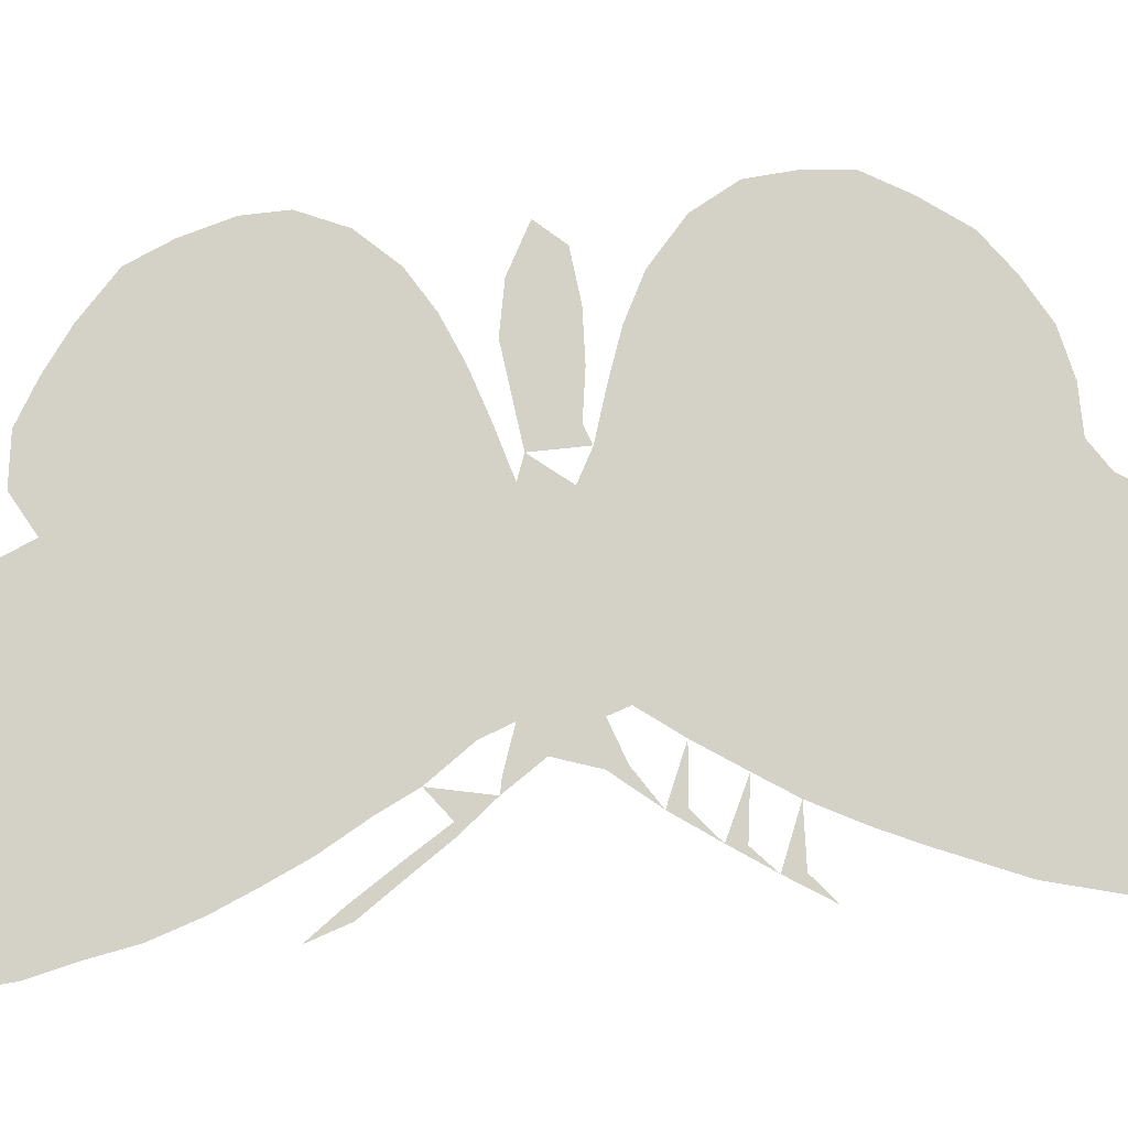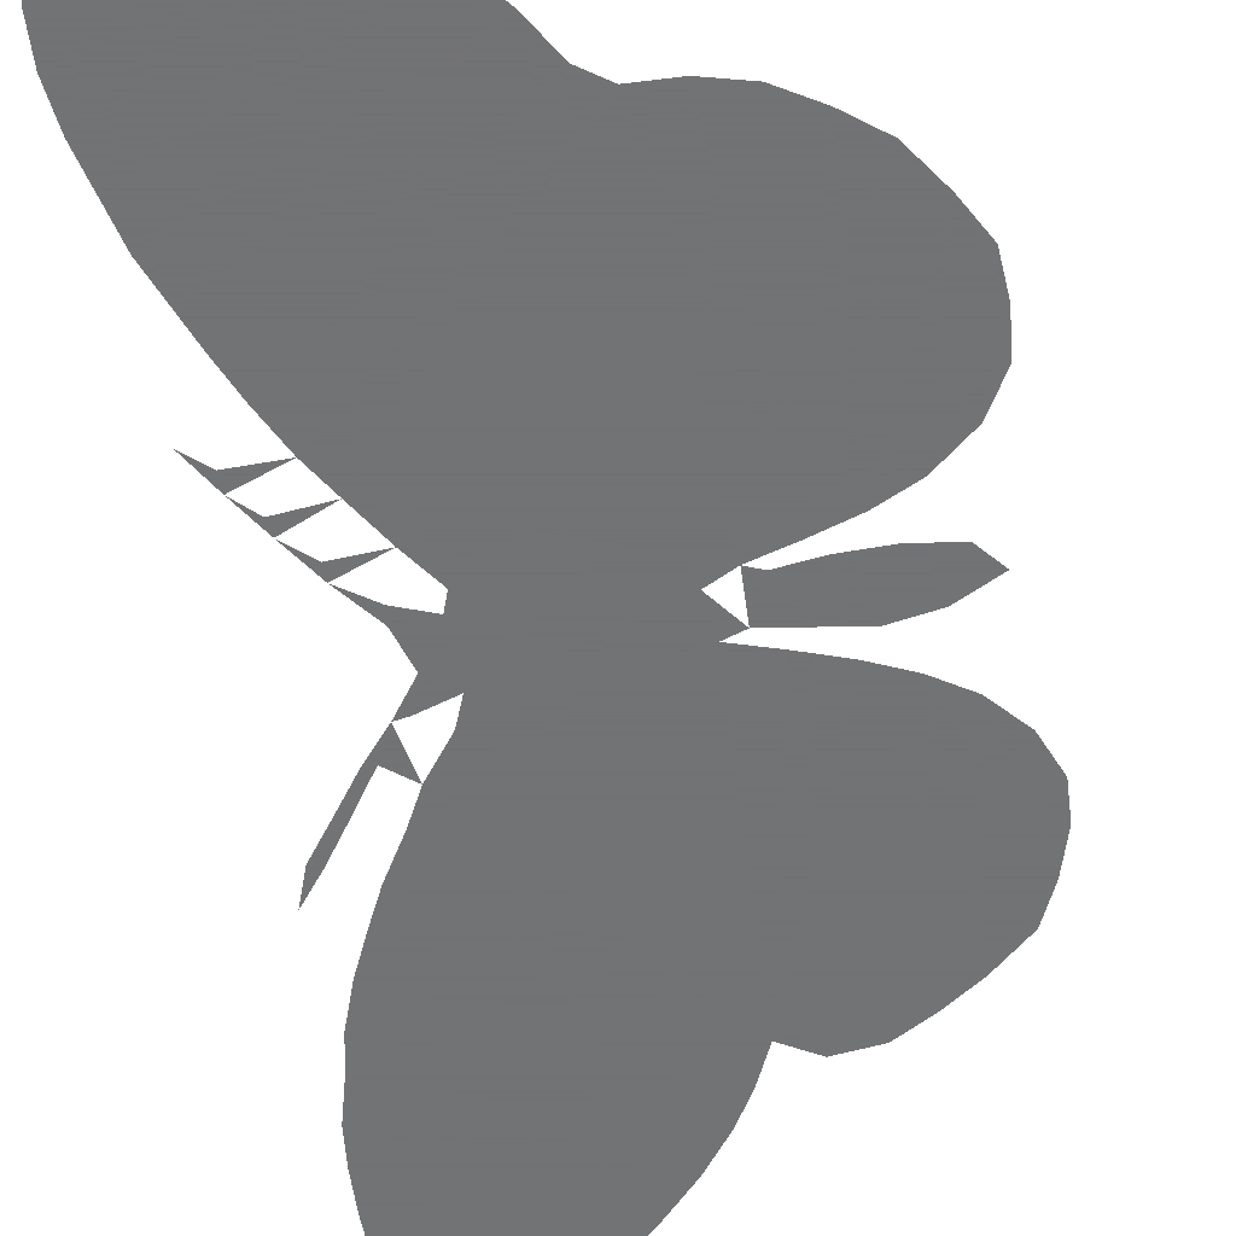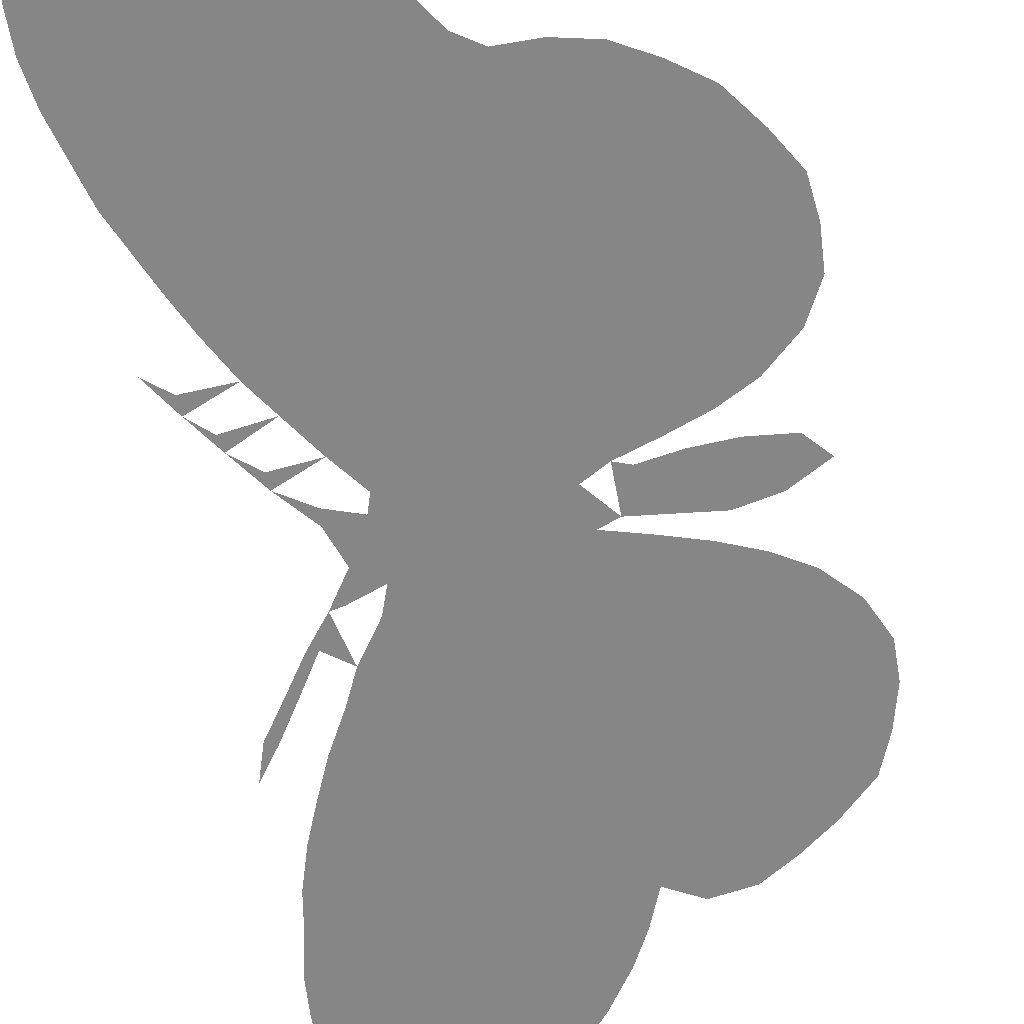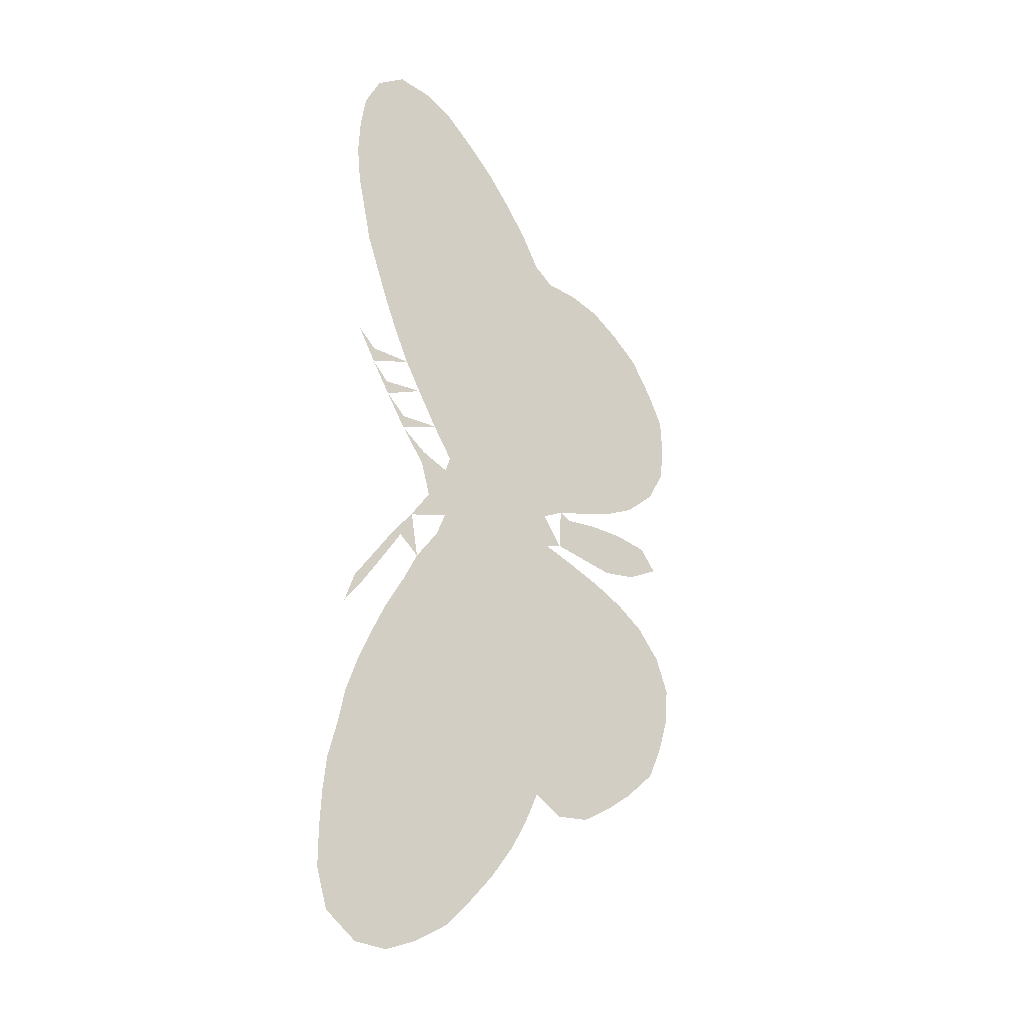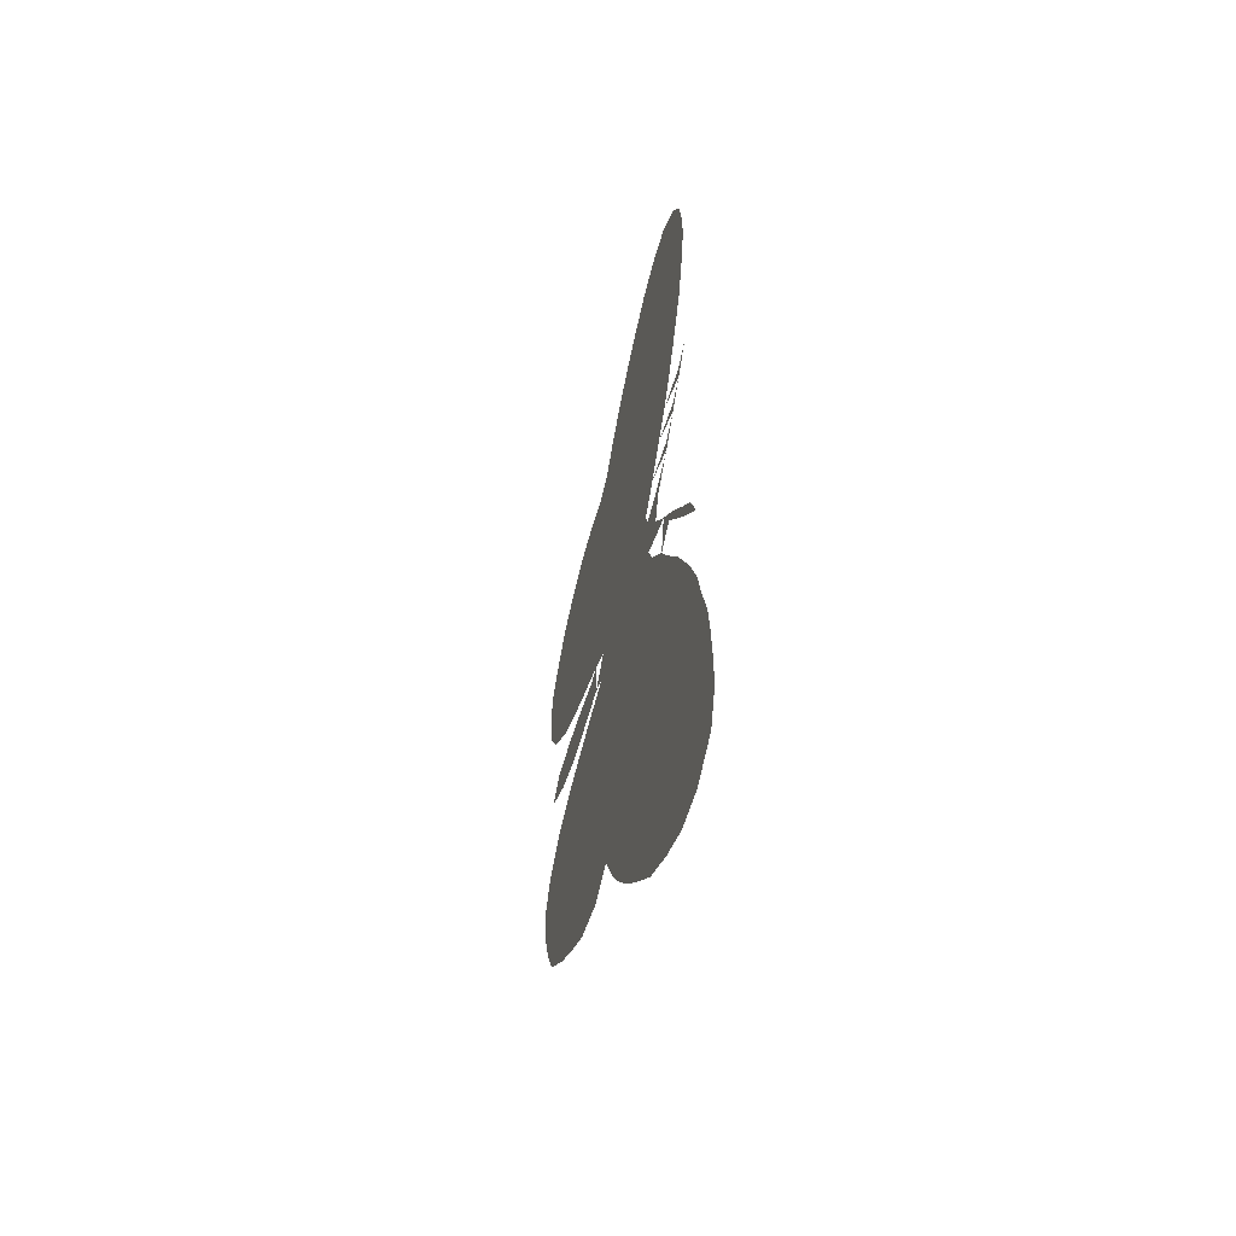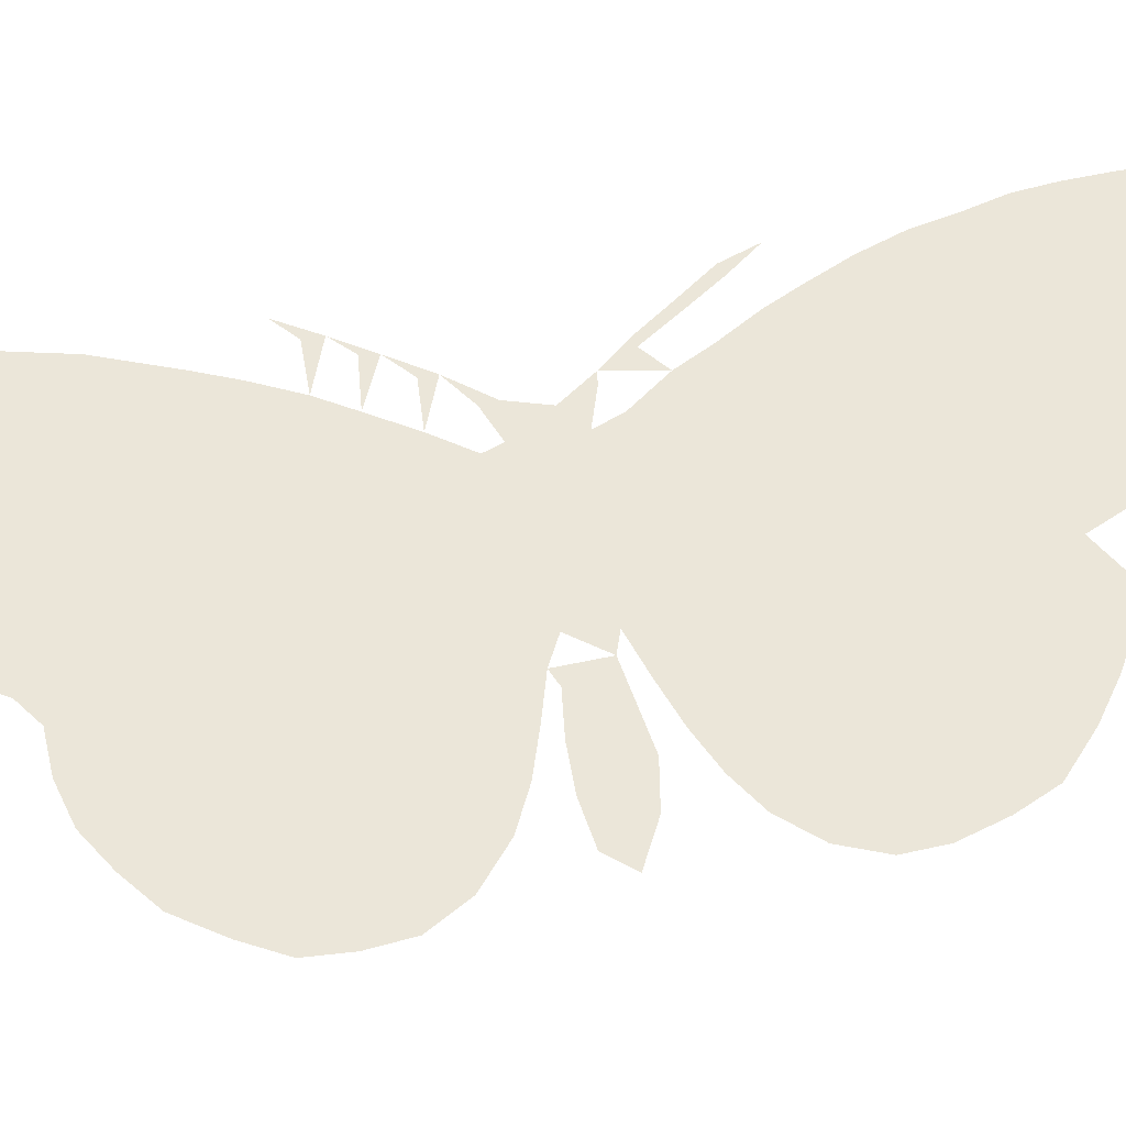
<metadata>
{"format":"obj","ext":"obj","renderer":"f3d","projection":"perspective","resolution":1024,"background":"white","views":[{"elev":79.8,"azim":86.8,"up":"+Z"},{"elev":-55.7,"azim":-169.4,"up":"+Z"},{"elev":-62.1,"azim":-166.8,"up":"+Z"},{"elev":-26.2,"azim":139.6,"up":"+Y"},{"elev":-57.4,"azim":73.4,"up":"+Y"},{"elev":56.9,"azim":-99.9,"up":"+Z"}]}
</metadata>
<code>
v 0.03937 0.5138 0
v 0.07677 0.5197 0
v 0.1142 0.5197 0
v 0.1496 0.5158 0
v 0.187 0.5098 0
v 0.1634 0.5216 0
v 0.128 0.5315 0
v 0.09055 0.5433 0
v 0.05709 0.5591 0
v 0.02362 0.5866 0
v 0.003937 0.6201 0
v 0 0.6555 0
v 0.001969 0.6909 0
v 0.01969 0.7244 0
v 0.04331 0.7598 0
v 0.07283 0.7835 0
v 0.1043 0.8032 0
v 0.1398 0.813 0
v 0.1752 0.815 0
v 0.1968 0.8307 0
v 0.2165 0.8642 0
v 0.2421 0.8976 0
v 0.2677 0.9272 0
v 0.2953 0.9528 0
v 0.3287 0.9803 0
v 0.3622 0.9961 0
v 0.3996 1 0
v 0.4311 0.9784 0
v 0.4488 0.9449 0
v 0.4547 0.9094 0
v 0.4567 0.874 0
v 0.4528 0.8366 0
v 0.4449 0.8012 0
v 0.437 0.7658 0
v 0.4252 0.7342 0
v 0.4134 0.7028 0
v 0.3996 0.6693 0
v 0.3819 0.6319 0
v 0.3642 0.6024 0
v 0.3425 0.5669 0
v 0.3209 0.5354 0
v 0.3268 0.5197 0
v 0.3563 0.5315 0
v 0.3839 0.565 0
v 0.4075 0.5984 0
v 0.4252 0.6319 0
v 0.4449 0.6496 0
v 0.4252 0.6161 0
v 0.4055 0.5847 0
v 0.3839 0.5512 0
v 0.3583 0.5177 0
v 0.3484 0.4843 0
v 0.3701 0.4547 0
v 0.3937 0.4272 0
v 0.4153 0.3976 0
v 0.439 0.3661 0
v 0.4508 0.3347 0
v 0.4291 0.3622 0
v 0.4055 0.3957 0
v 0.3839 0.4272 0
v 0.3583 0.4567 0
v 0.3268 0.4665 0
v 0.3366 0.4429 0
v 0.3622 0.4094 0
v 0.378 0.3799 0
v 0.3996 0.3445 0
v 0.4153 0.313 0
v 0.4311 0.2795 0
v 0.4449 0.2421 0
v 0.4528 0.2067 0
v 0.4626 0.1713 0
v 0.4665 0.1378 0
v 0.4685 0.1004 0
v 0.4685 0.06299 0
v 0.4567 0.02559 0
v 0.4232 0.001969 0
v 0.3878 0 0
v 0.3524 0.01378 0
v 0.315 0.03543 0
v 0.2874 0.06299 0
v 0.2598 0.09252 0
v 0.2343 0.126 0
v 0.2165 0.1555 0
v 0.2008 0.189 0
v 0.1713 0.1713 0
v 0.1339 0.1752 0
v 0.1024 0.1929 0
v 0.07087 0.2146 0
v 0.0374 0.2441 0
v 0.02165 0.2776 0
v 0.009843 0.315 0
v 0.007874 0.3484 0
v 0.02165 0.3839 0
v 0.04724 0.4134 0
v 0.07677 0.4331 0
v 0.1102 0.4488 0
v 0.1476 0.4626 0
v 0.1831 0.4744 0
v 0.1653 0.4803 0
v 0.1299 0.4744 0
v 0.09449 0.4685 0
v 0.05709 0.4744 0
v 0.02165 0.4921 0
f 74 77 76
f 74 76 75
f 26 28 27
f 72 79 73
f 26 29 28
f 73 79 78
f 73 78 74
f 74 78 77
f 7 18 16
f 91 93 92
f 3 100 4
f 24 31 30
f 72 80 79
f 71 80 72
f 71 81 80
f 69 83 82
f 84 86 85
f 84 98 97
f 84 88 87
f 84 87 86
f 12 14 13
f 9 14 12
f 9 12 10
f 10 12 11
f 88 90 89
f 88 95 90
f 16 18 17
f 39 49 45
f 45 49 48
f 8 14 9
f 7 16 8
f 8 16 14
f 1 103 102
f 91 94 93
f 90 95 94
f 90 94 91
f 3 101 100
f 7 19 18
f 6 19 7
f 6 39 19
f 19 37 20
f 6 40 39
f 70 81 71
f 69 82 70
f 70 82 81
f 67 84 68
f 68 83 69
f 68 84 83
f 65 84 66
f 66 84 67
f 23 33 32
f 24 32 31
f 23 32 24
f 20 36 35
f 20 37 36
f 46 48 47
f 24 30 25
f 25 29 26
f 25 30 29
f 84 97 96
f 88 96 95
f 84 96 88
f 4 100 99
f 4 99 6
f 1 102 2
f 2 101 3
f 2 102 101
f 64 98 84
f 64 84 65
f 42 62 52
f 19 39 38
f 19 38 37
f 38 48 46
f 40 50 44
f 44 50 49
f 20 35 21
f 21 35 34
f 14 16 15
f 43 51 50
f 42 52 51
f 42 51 43
f 63 98 64
f 62 98 63
f 5 40 6
f 5 41 40
f 5 99 98
f 5 42 41
f 5 98 62
f 5 62 42
f 54 59 55
f 54 60 59
f 56 58 57
f 55 58 56
f 55 59 58
f 22 34 33
f 21 34 22
f 22 33 23
f 52 62 61
f 53 64 60
f 53 60 54
f 52 61 53

</code>
